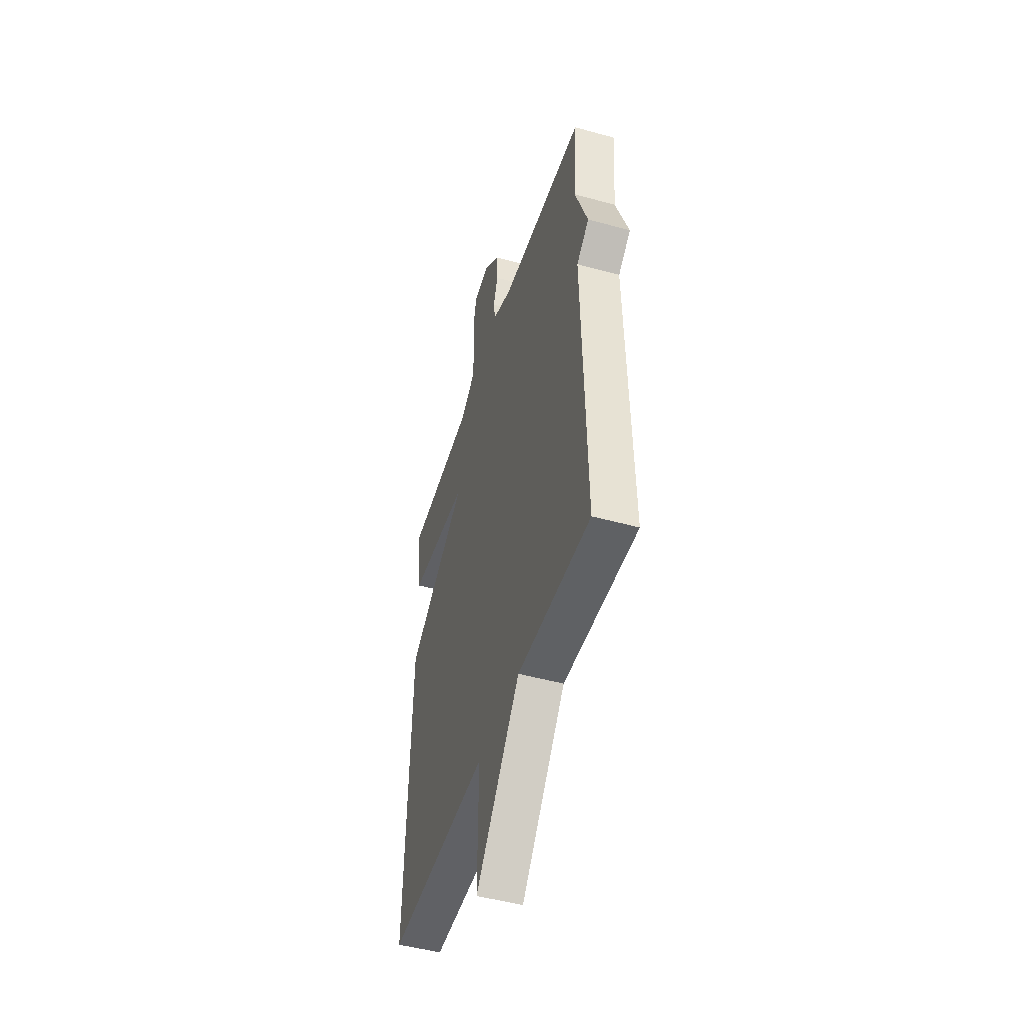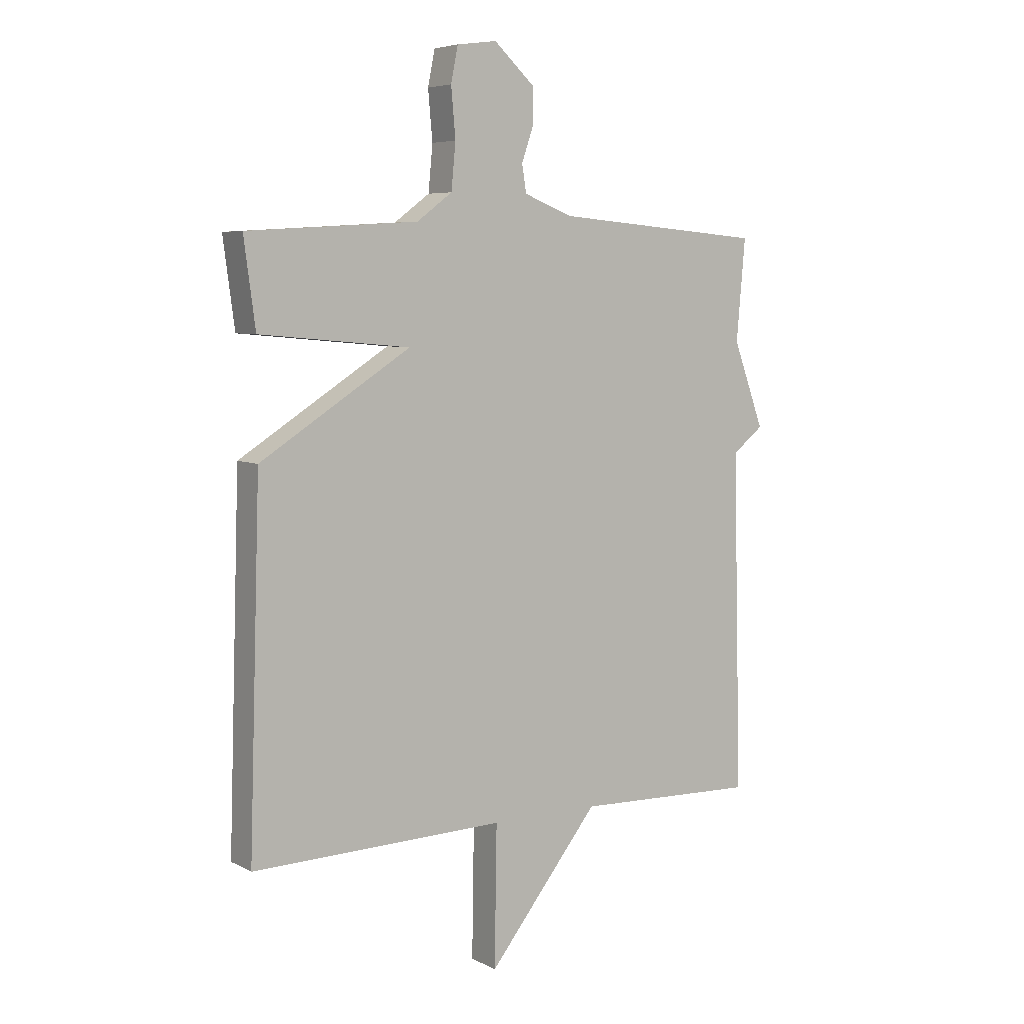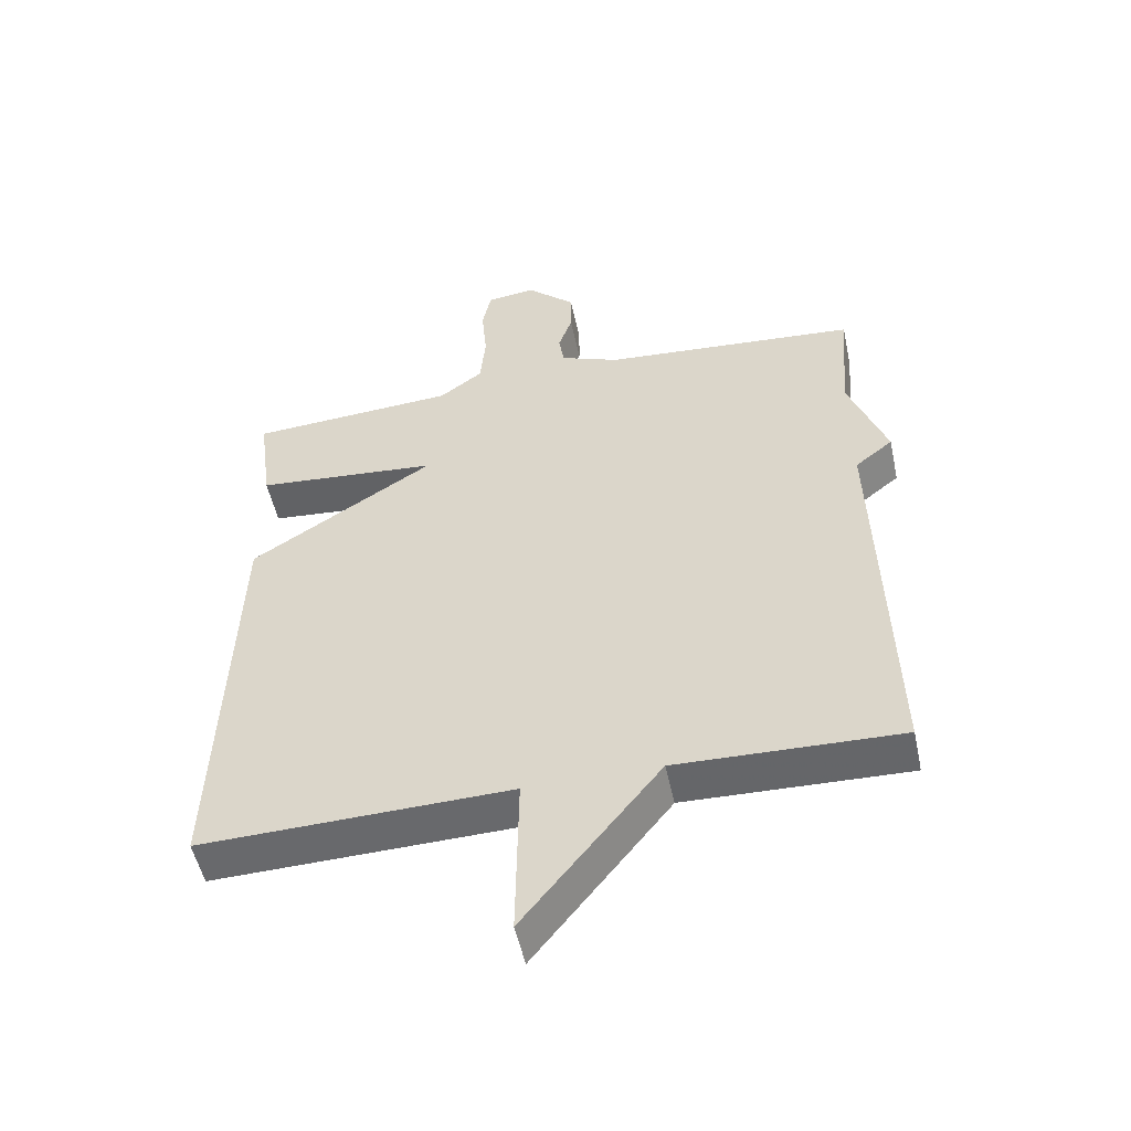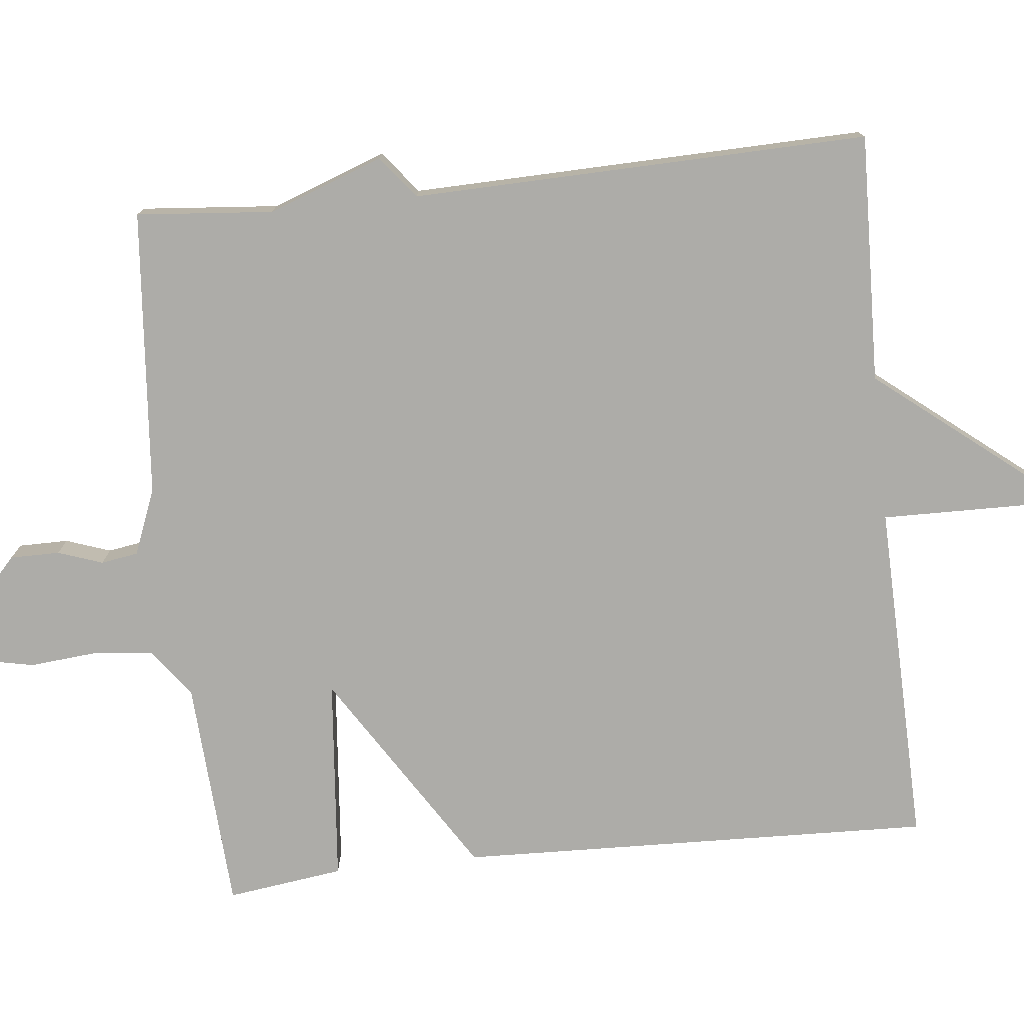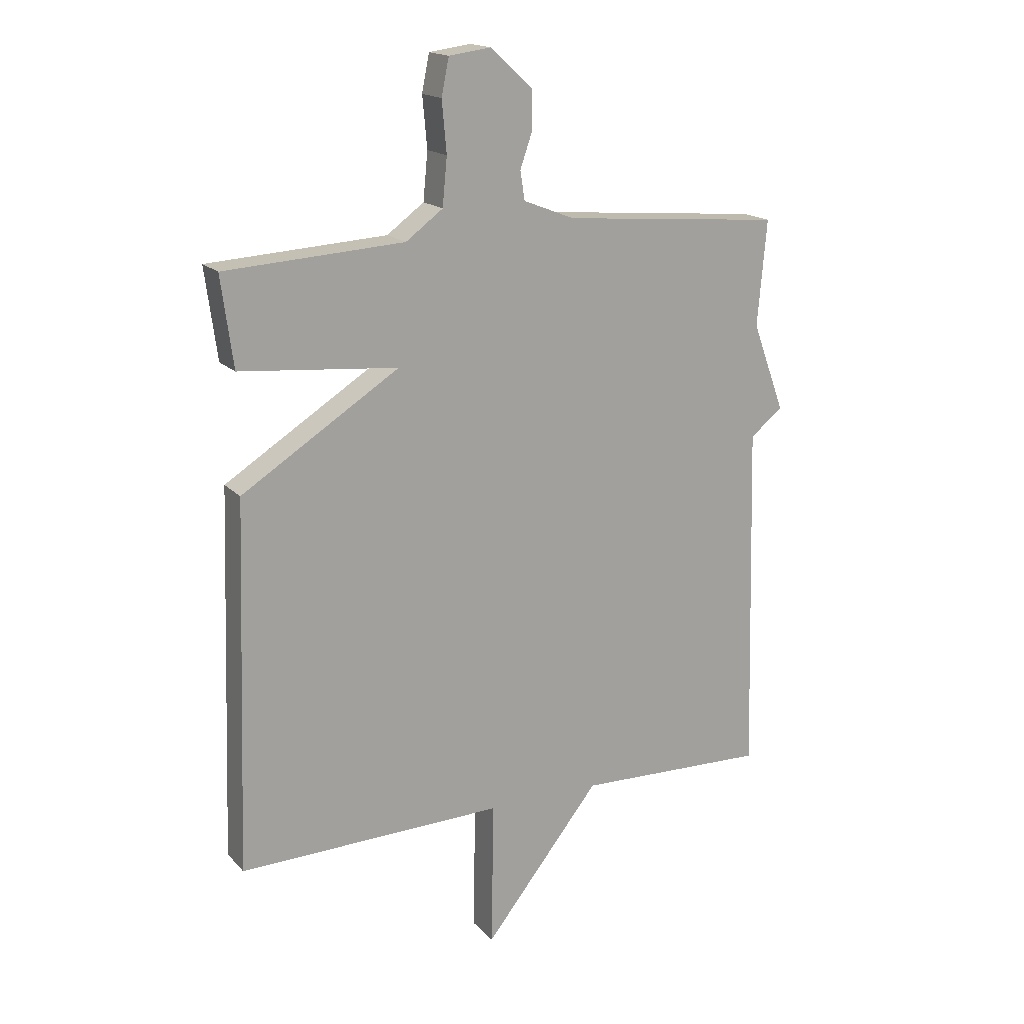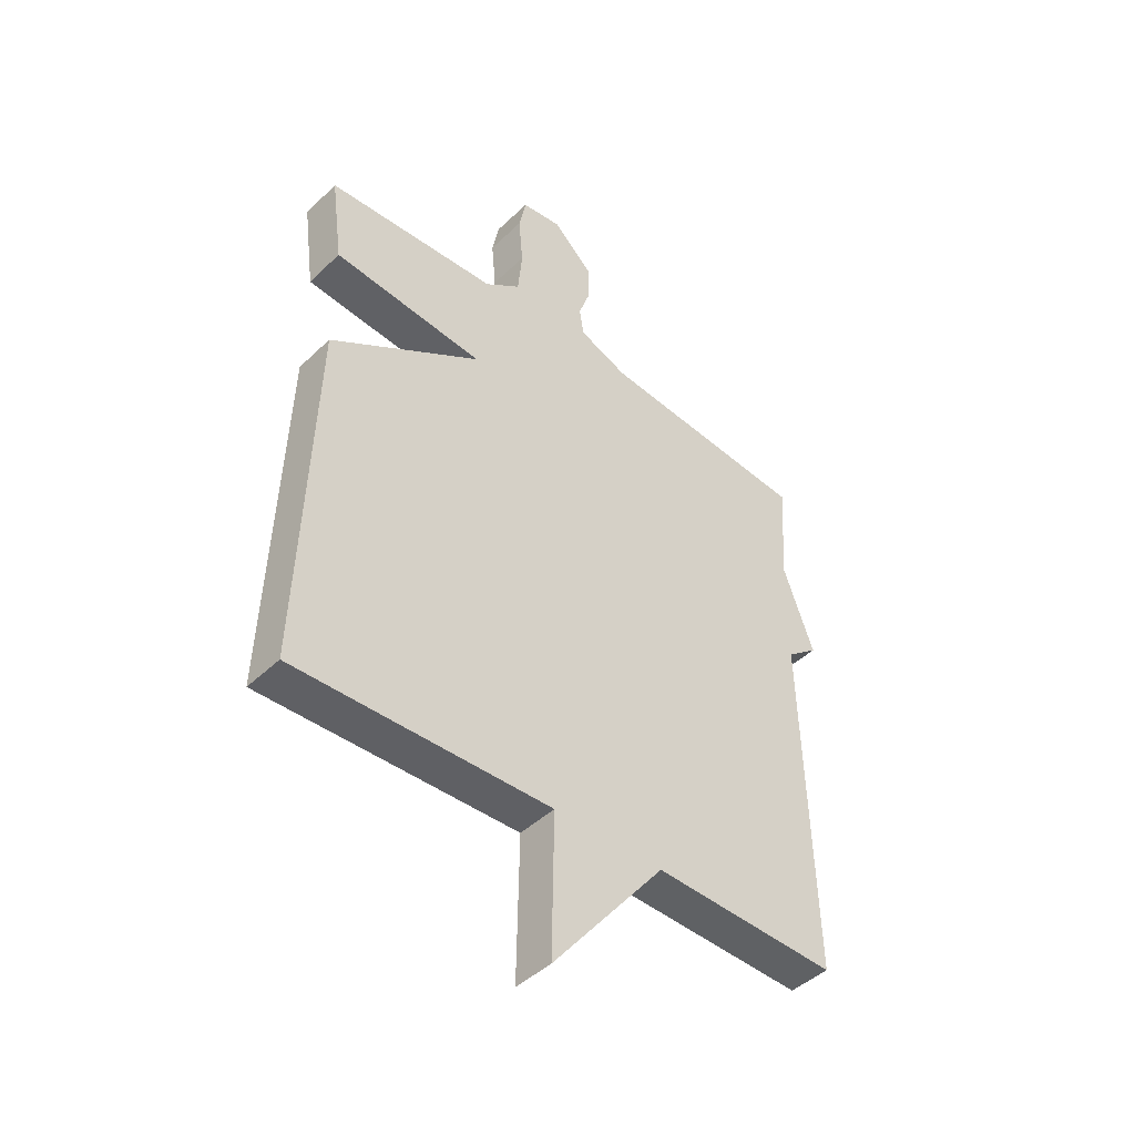
<metadata>
{"format":"obj","ext":"obj","renderer":"f3d","projection":"perspective","resolution":1024,"background":"white","views":[{"elev":-48.3,"azim":72.8,"up":"+Z"},{"elev":6.2,"azim":-34.3,"up":"+Z"},{"elev":-52.3,"azim":12.1,"up":"+Z"},{"elev":-76.7,"azim":96.1,"up":"+Y"},{"elev":17.3,"azim":-28.0,"up":"+Z"},{"elev":-44.7,"azim":-42.2,"up":"+Z"}]}
</metadata>
<code>
v -0.5 0.07 0.5
v -0.187 0.07 0.519
v -0.122 0.07 0.567
v -0.114 0.07 0.65
v -0.122 0.07 0.739
v -0.109 0.07 0.803
v -0.036 0.07 0.813
v 0.038 0.07 0.745
v 0.038 0.07 0.678
v 0.017 0.07 0.618
v 0.025 0.07 0.568
v 0.114 0.07 0.533
v 0.5 0.07 0.5
v 0.484 0.07 0.316
v 0.541 0.07 0.161
v 0.484 0.07 0.116
v 0.5 0.07 -0.5
v 0.165 0.07 -0.489
v -0.039 0.07 -0.744
v -0.035 0.07 -0.489
v -0.5 0.07 -0.5
v -0.479 0.07 0.143
v -0.203 0.07 0.318
v -0.479 0.07 0.343
v -0.5 0 0.5
v -0.187 0 0.519
v -0.122 0 0.567
v -0.114 0 0.65
v -0.122 0 0.739
v -0.109 0 0.803
v -0.036 0 0.813
v 0.038 0 0.745
v 0.038 0 0.678
v 0.017 0 0.618
v 0.025 0 0.568
v 0.114 0 0.533
v 0.5 0 0.5
v 0.484 0 0.316
v 0.541 0 0.161
v 0.484 0 0.116
v 0.5 0 -0.5
v 0.165 0 -0.489
v -0.039 0 -0.744
v -0.035 0 -0.489
v -0.5 0 -0.5
v -0.479 0 0.143
v -0.203 0 0.318
v -0.479 0 0.343
f 23 24 1 2
f 20 21 22 23
f 20 23 2 3
f 18 19 20
f 18 20 3 4
f 16 17 18 4
f 14 15 16
f 12 13 14
f 11 12 14 16
f 8 9 10
f 7 8 10
f 6 7 10
f 5 6 10
f 4 5 10
f 4 10 11
f 4 11 16
f 26 25 48 47
f 47 46 45 44
f 27 26 47 44
f 44 43 42
f 28 27 44 42
f 28 42 41 40
f 40 39 38
f 38 37 36
f 40 38 36 35
f 34 33 32
f 34 32 31
f 34 31 30
f 34 30 29
f 34 29 28
f 35 34 28
f 40 35 28
f 1 25 26 2
f 2 26 27 3
f 3 27 28 4
f 4 28 29 5
f 5 29 30 6
f 6 30 31 7
f 7 31 32 8
f 8 32 33 9
f 9 33 34 10
f 10 34 35 11
f 11 35 36 12
f 12 36 37 13
f 13 37 38 14
f 14 38 39 15
f 15 39 40 16
f 16 40 41 17
f 17 41 42 18
f 18 42 43 19
f 19 43 44 20
f 20 44 45 21
f 21 45 46 22
f 22 46 47 23
f 23 47 48 24
f 24 48 25 1

</code>
